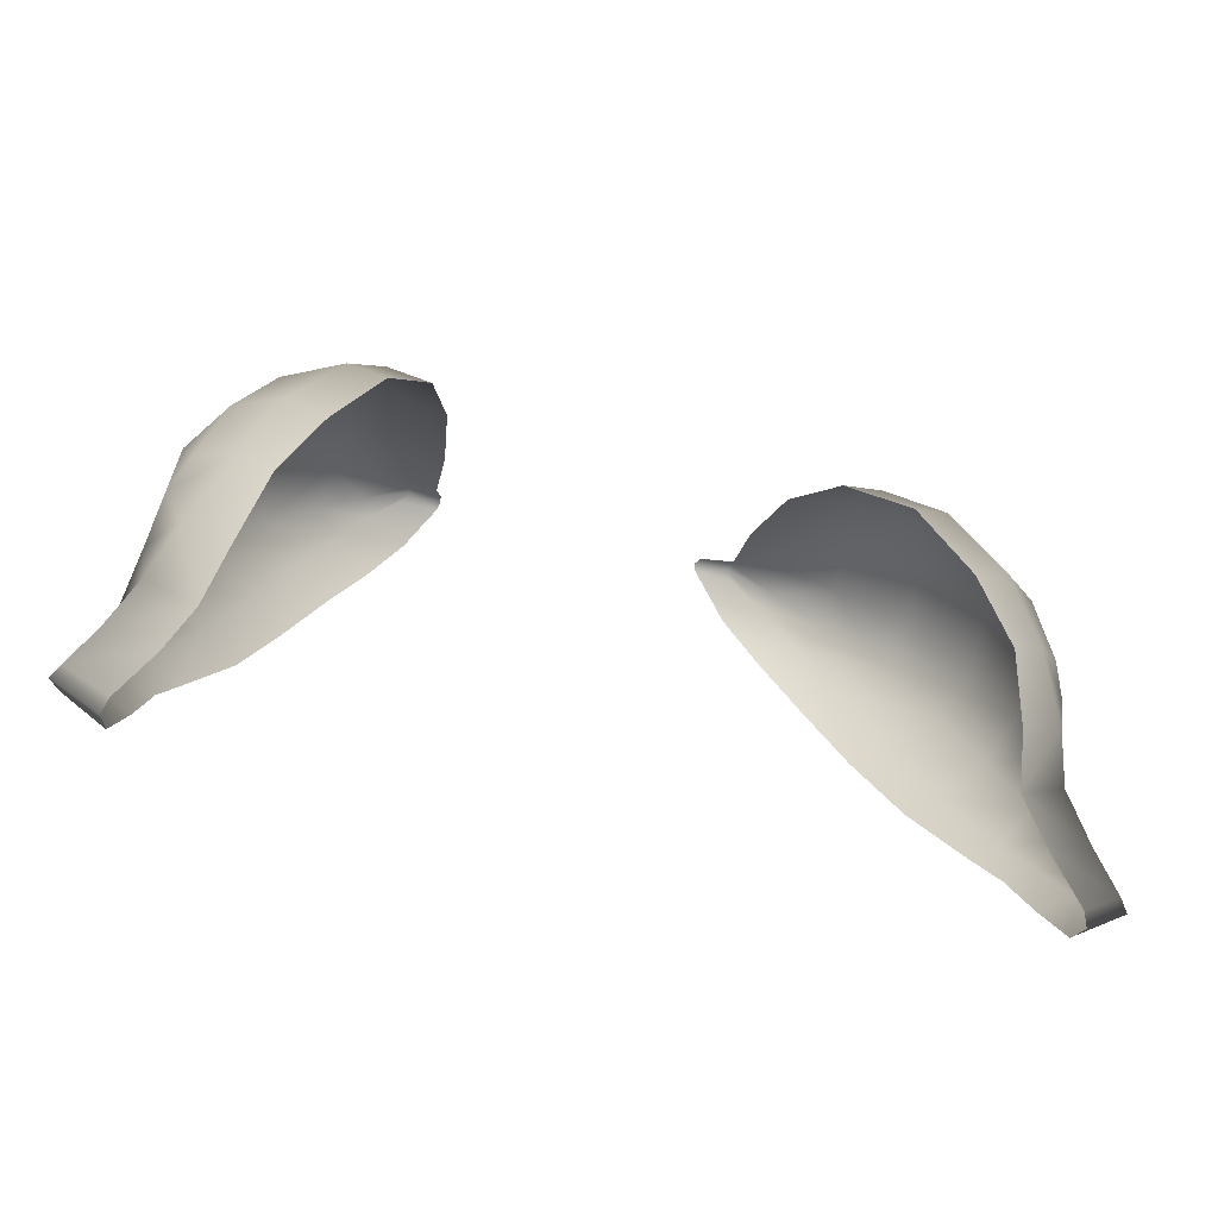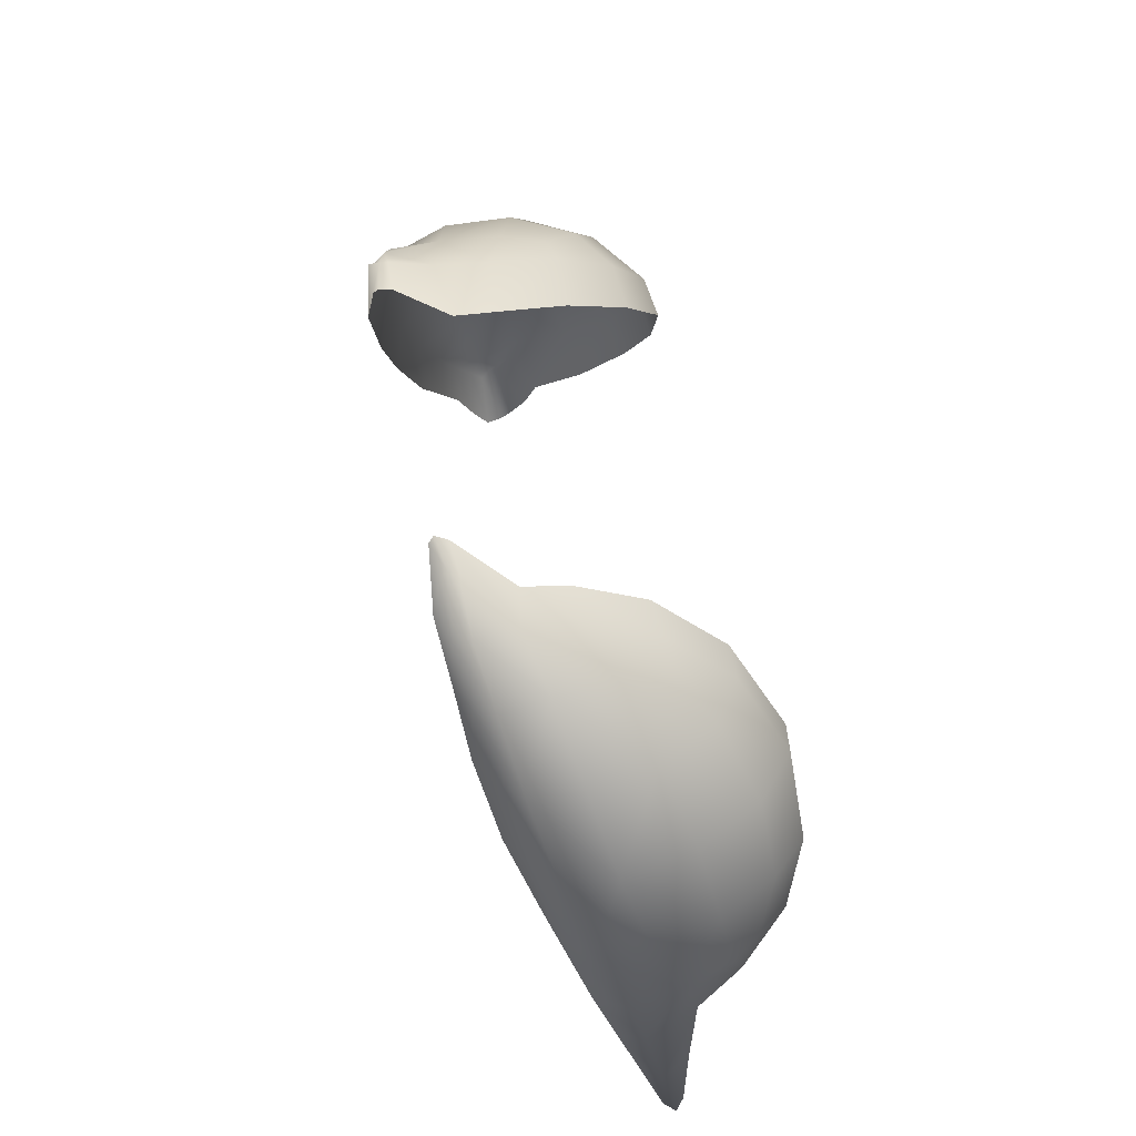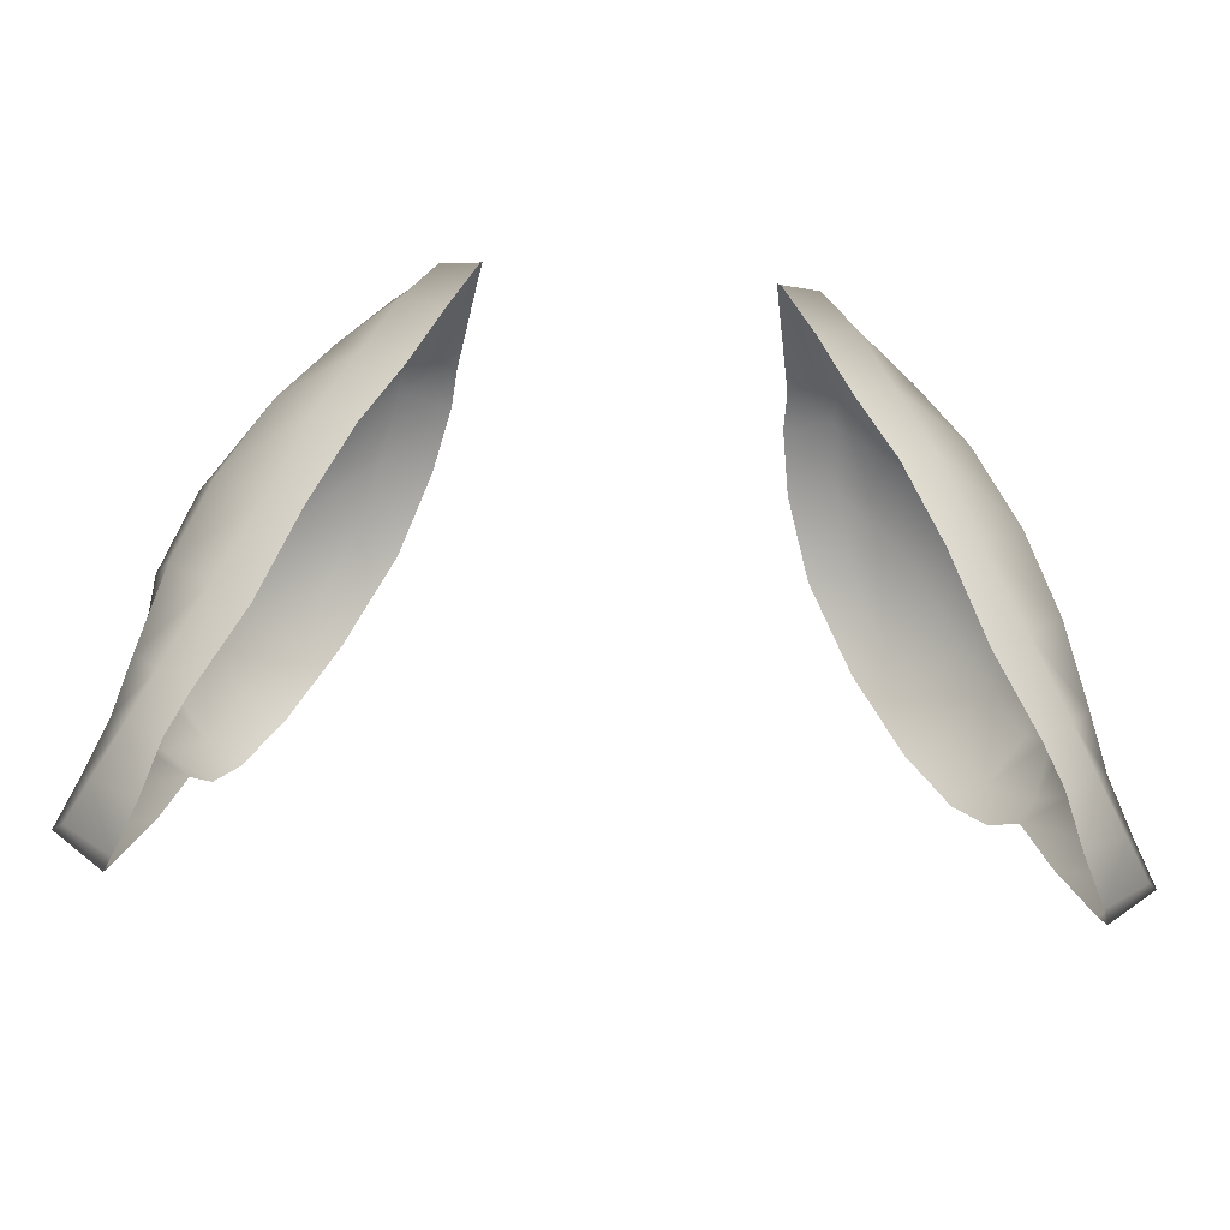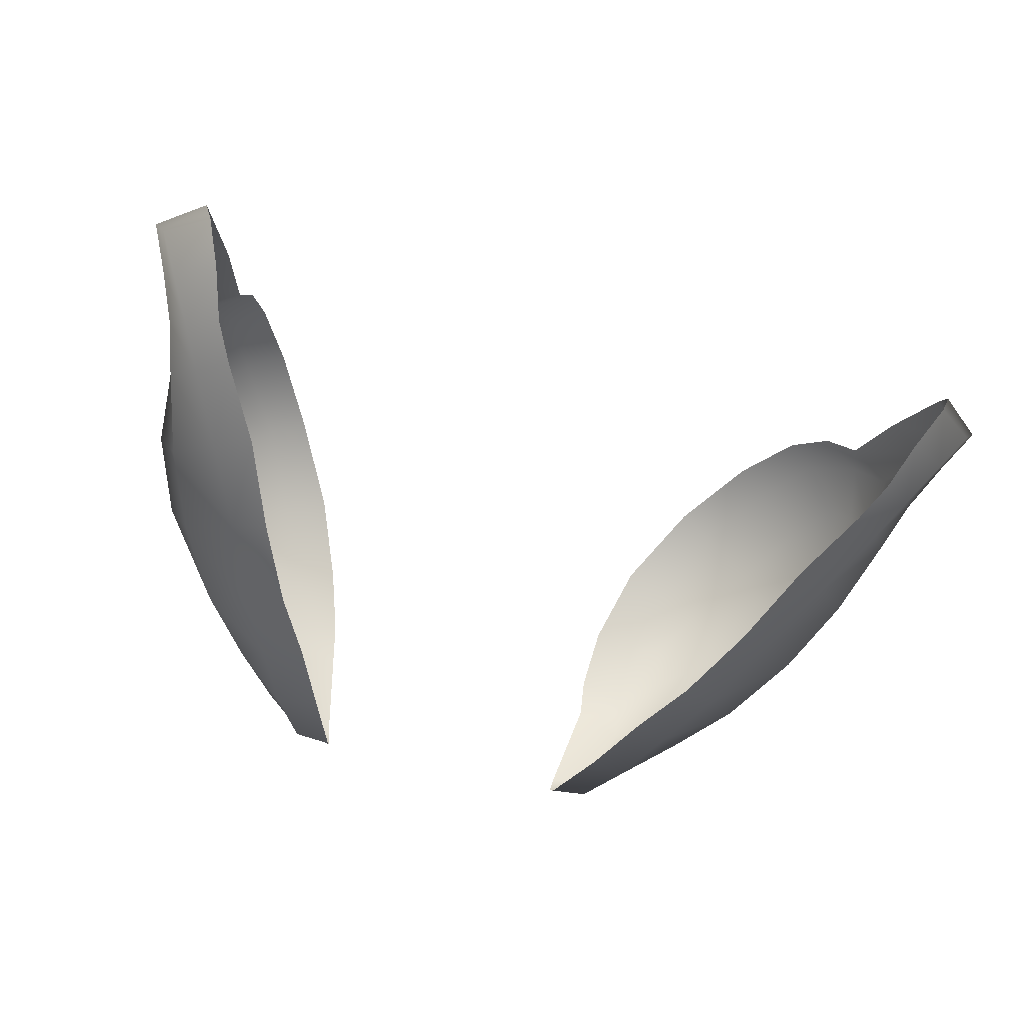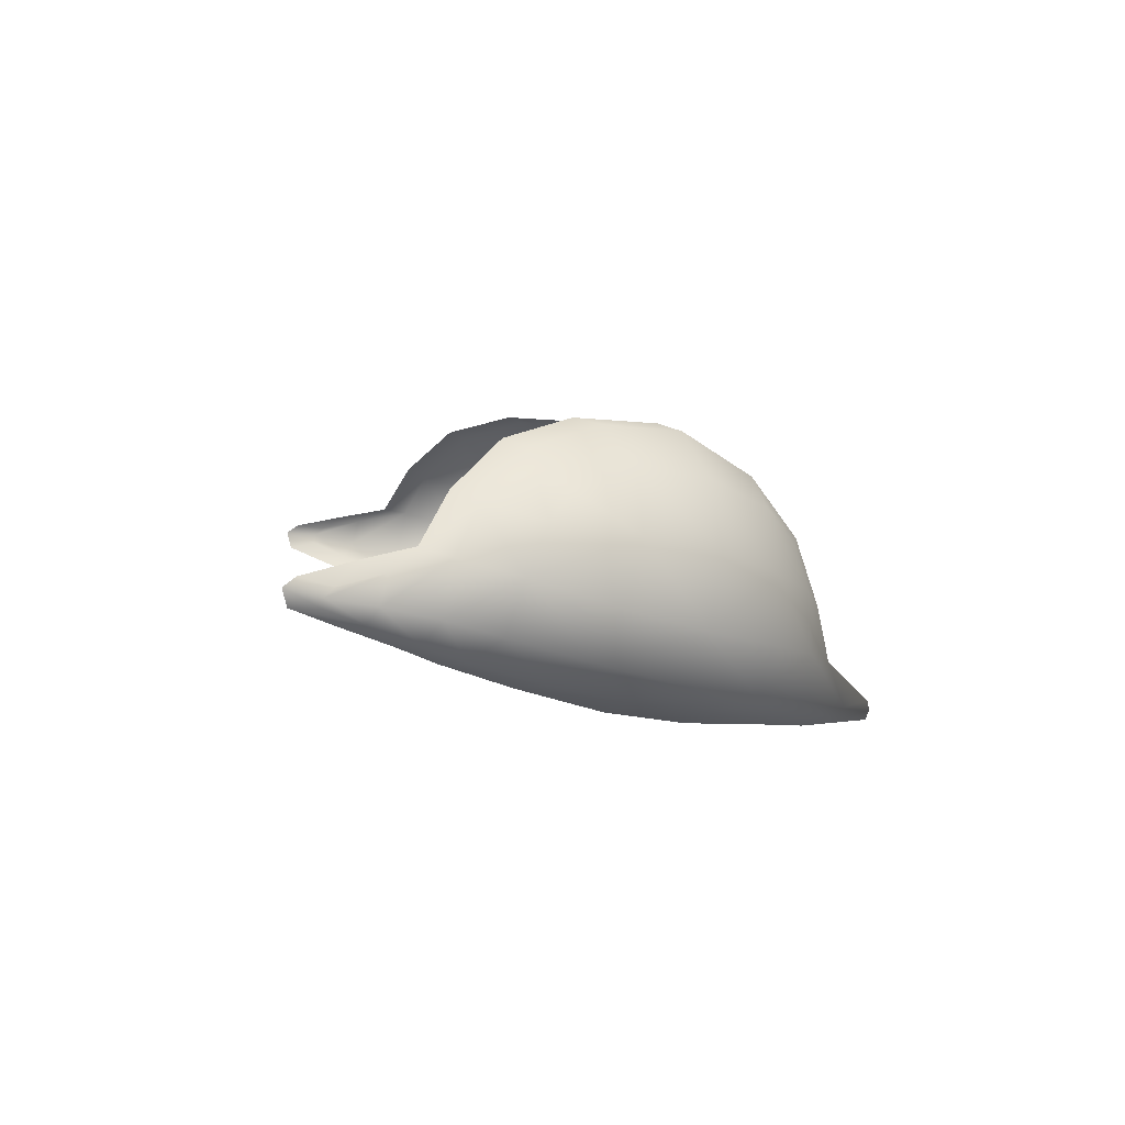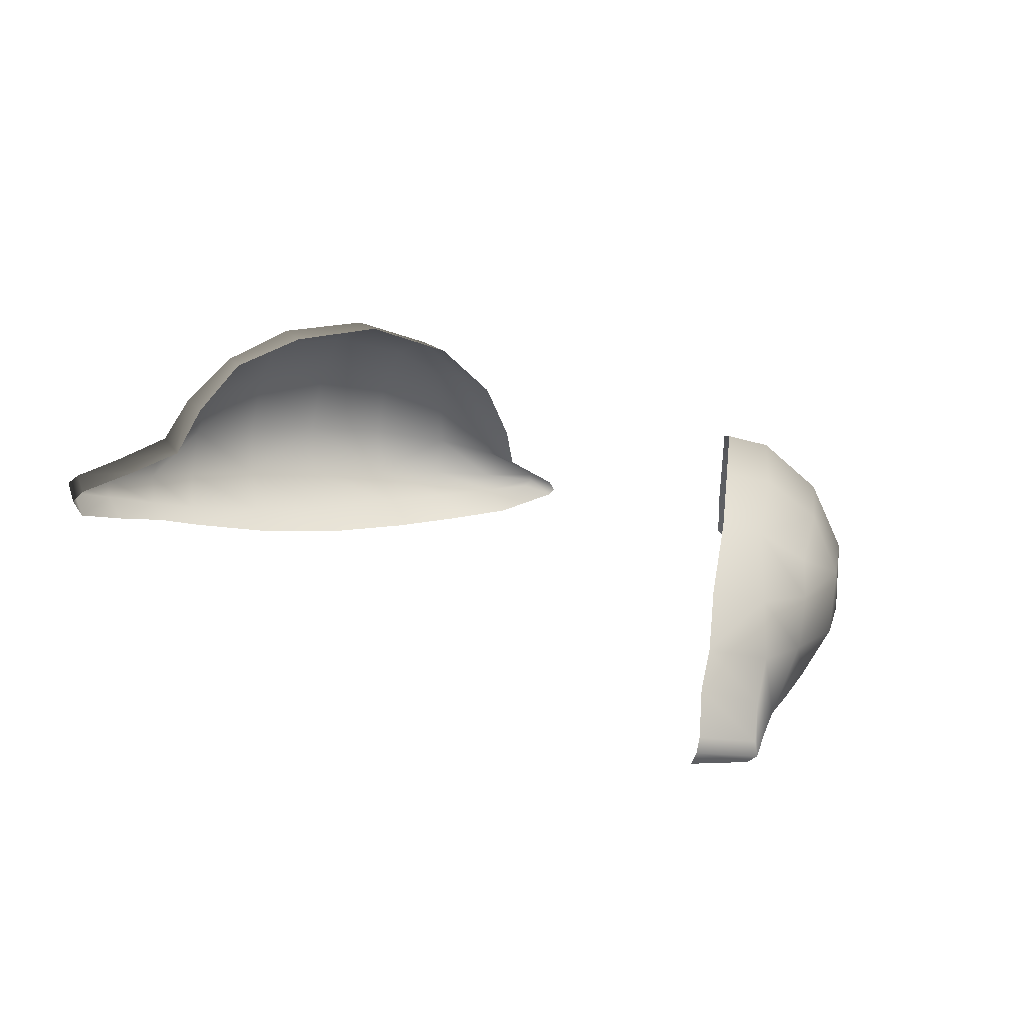
<metadata>
{"format":"obj","ext":"obj","renderer":"f3d","projection":"perspective","resolution":1024,"background":"white","views":[{"elev":-50.6,"azim":163.1,"up":"+Z"},{"elev":55.9,"azim":77.8,"up":"+Z"},{"elev":-37.9,"azim":-5.8,"up":"+Z"},{"elev":-50.6,"azim":162.9,"up":"+Y"},{"elev":4.0,"azim":-97.2,"up":"+Y"},{"elev":29.4,"azim":-144.6,"up":"+Y"}]}
</metadata>
<code>
g pm0676_13_Eye7Skin
v 0.0918 0.9648 0.4754
v 0.09917 0.9749 0.4888
v 0.08797 0.9772 0.4827
v 0.083 0.9885 0.495
v 0.09126 0.9867 0.5001
v 0.07394 0.9931 0.5122
v 0.1041 0.9631 0.4825
v 0.1054 0.9586 0.4979
v 0.1035 0.9706 0.5033
v 0.1099 0.9602 0.468
v 0.09732 0.9623 0.4623
v 0.1157 0.9579 0.4567
v 0.1049 0.9593 0.4487
v 0.1176 0.9558 0.4544
v 0.106 0.9571 0.4456
v 0.1132 0.9533 0.4661
v 0.1152 0.9532 0.4543
v 0.1042 0.9525 0.4467
v 0.1105 0.9493 0.4633
v 0.09993 0.9479 0.4575
v 0.104 0.9439 0.4752
v 0.09604 0.9428 0.4702
v 0.1083 0.9498 0.4799
v 0.09867 0.9393 0.4856
v 0.09092 0.9384 0.4798
v 0.105 0.9456 0.4933
v 0.08924 0.933 0.5045
v 0.07994 0.9311 0.4982
v 0.0995 0.9389 0.514
v 0.07901 0.9273 0.5258
v 0.07043 0.9239 0.5201
v 0.07031 0.923 0.5471
v 0.06045 0.9195 0.5413
v 0.09123 0.9329 0.5345
v 0.09584 0.9453 0.5402
v 0.1035 0.9512 0.5202
v 0.1021 0.967 0.5243
v 0.06124 0.9204 0.564
v 0.05097 0.9177 0.5579
v 0.07971 0.9281 0.5546
v 0.05294 0.918 0.5797
v 0.04276 0.9157 0.5744
v 0.09972 0.9776 0.5087
v 0.09425 0.9815 0.524
v 0.09342 0.963 0.5436
v 0.06698 0.9248 0.5698
v 0.06585 0.9366 0.5712
v 0.08241 0.9407 0.5581
v 0.08049 0.9569 0.5595
v 0.04491 0.9172 0.5904
v 0.0353 0.9169 0.5912
v 0.04358 0.9195 0.5917
v 0.03475 0.9181 0.5927
v 0.03542 0.9214 0.5911
v 0.0551 0.922 0.582
v 0.04374 0.9217 0.5912
v 0.05171 0.933 0.5789
v 0.03907 0.9352 0.5743
v 0.05232 0.9467 0.5759
v 0.03977 0.9465 0.5723
v 0.06519 0.9519 0.5701
v 0.05557 0.9638 0.5695
v 0.04326 0.9635 0.5664
v 0.05046 0.9803 0.5533
v 0.0635 0.9629 0.5672
v 0.07267 0.9718 0.5586
v 0.06134 0.979 0.5572
v 0.07155 0.9899 0.5383
v 0.06231 0.9917 0.534
v 0.08479 0.9794 0.5423
v 0.08349 0.9916 0.5176
v -0.0918 0.9648 0.4754
v -0.08797 0.9772 0.4827
v -0.09917 0.9749 0.4888
v -0.083 0.9885 0.495
v -0.09126 0.9867 0.5001
v -0.07394 0.9931 0.5122
v -0.1041 0.9631 0.4825
v -0.1054 0.9586 0.4979
v -0.1035 0.9706 0.5033
v -0.1099 0.9602 0.468
v -0.09732 0.9623 0.4623
v -0.1157 0.9579 0.4567
v -0.1049 0.9593 0.4487
v -0.1176 0.9558 0.4544
v -0.106 0.9571 0.4456
v -0.1132 0.9533 0.4661
v -0.1152 0.9532 0.4543
v -0.1042 0.9525 0.4467
v -0.1105 0.9493 0.4633
v -0.09993 0.9479 0.4575
v -0.104 0.9439 0.4752
v -0.09604 0.9428 0.4702
v -0.1083 0.9498 0.4799
v -0.09867 0.9393 0.4856
v -0.09092 0.9384 0.4798
v -0.105 0.9456 0.4933
v -0.08924 0.933 0.5045
v -0.07994 0.9311 0.4982
v -0.0995 0.9389 0.514
v -0.07901 0.9273 0.5258
v -0.07043 0.9239 0.5201
v -0.07031 0.923 0.5471
v -0.06045 0.9195 0.5413
v -0.09123 0.9329 0.5345
v -0.09584 0.9453 0.5402
v -0.1035 0.9512 0.5202
v -0.1021 0.967 0.5243
v -0.06124 0.9204 0.564
v -0.05097 0.9177 0.5579
v -0.07971 0.9281 0.5546
v -0.05294 0.918 0.5797
v -0.04276 0.9157 0.5744
v -0.09972 0.9776 0.5087
v -0.09425 0.9815 0.524
v -0.09342 0.963 0.5436
v -0.06698 0.9248 0.5698
v -0.06585 0.9366 0.5712
v -0.08241 0.9407 0.5581
v -0.08049 0.9569 0.5595
v -0.04491 0.9172 0.5904
v -0.0353 0.9169 0.5912
v -0.04358 0.9195 0.5917
v -0.03475 0.9181 0.5927
v -0.03542 0.9214 0.5911
v -0.0551 0.922 0.582
v -0.04374 0.9217 0.5912
v -0.05171 0.933 0.5789
v -0.03907 0.9352 0.5743
v -0.05232 0.9467 0.5759
v -0.03977 0.9465 0.5723
v -0.06519 0.9519 0.5701
v -0.05557 0.9638 0.5695
v -0.04326 0.9635 0.5664
v -0.05046 0.9803 0.5533
v -0.0635 0.9629 0.5672
v -0.07267 0.9718 0.5586
v -0.06134 0.979 0.5572
v -0.07155 0.9899 0.5383
v -0.06231 0.9917 0.534
v -0.08479 0.9794 0.5423
v -0.08349 0.9916 0.5176
g pm0676_13_Eye7Skin_0
f 3 2 1
f 3 4 2
f 4 5 2
f 4 6 5
f 2 7 1
f 8 7 2
f 9 2 5
f 9 8 2
f 7 10 1
f 10 11 1
f 10 12 11
f 12 13 11
f 13 12 14
f 14 12 10
f 15 13 14
f 16 10 7
f 16 14 10
f 15 14 17
f 18 15 17
f 19 17 14
f 18 17 19
f 16 19 14
f 20 18 19
f 20 19 21
f 21 19 16
f 22 20 21
f 23 16 7
f 23 21 16
f 23 7 8
f 21 24 22
f 24 21 23
f 24 25 22
f 26 24 23
f 26 23 8
f 24 27 25
f 24 26 27
f 27 28 25
f 26 29 27
f 26 8 29
f 27 30 28
f 30 27 29
f 30 31 28
f 30 32 31
f 32 33 31
f 34 30 29
f 30 34 32
f 34 29 35
f 8 36 29
f 29 36 35
f 37 36 8
f 35 36 37
f 9 37 8
f 32 38 33
f 38 39 33
f 34 40 32
f 34 35 40
f 38 32 40
f 38 41 39
f 41 42 39
f 9 43 37
f 43 9 5
f 43 44 37
f 43 5 44
f 45 35 37
f 45 37 44
f 46 38 40
f 38 46 41
f 46 40 47
f 35 48 40
f 40 48 47
f 49 48 35
f 45 49 35
f 47 48 49
f 41 50 42
f 50 51 42
f 51 50 52
f 52 50 41
f 53 51 52
f 53 52 54
f 46 55 41
f 55 52 41
f 46 47 55
f 52 56 54
f 56 52 55
f 54 56 57
f 57 56 55
f 47 57 55
f 58 54 57
f 58 57 59
f 59 57 47
f 60 58 59
f 61 59 47
f 61 47 49
f 60 59 62
f 63 60 62
f 63 62 64
f 61 65 59
f 65 62 59
f 65 61 66
f 61 49 66
f 65 66 62
f 62 67 64
f 66 67 62
f 64 67 68
f 68 67 66
f 69 64 68
f 69 68 6
f 70 66 49
f 70 68 66
f 45 70 49
f 70 45 44
f 70 44 68
f 68 71 6
f 44 71 68
f 6 71 5
f 5 71 44
f 74 73 72
f 75 73 74
f 76 75 74
f 77 75 76
f 78 74 72
f 78 79 74
f 74 80 76
f 79 80 74
f 81 78 72
f 82 81 72
f 83 81 82
f 84 83 82
f 83 84 85
f 83 85 81
f 84 86 85
f 81 87 78
f 85 87 81
f 85 86 88
f 86 89 88
f 88 90 85
f 88 89 90
f 90 87 85
f 89 91 90
f 90 91 92
f 90 92 87
f 91 93 92
f 87 94 78
f 92 94 87
f 78 94 79
f 95 92 93
f 92 95 94
f 96 95 93
f 95 97 94
f 94 97 79
f 98 95 96
f 97 95 98
f 99 98 96
f 100 97 98
f 79 97 100
f 101 98 99
f 98 101 100
f 102 101 99
f 103 101 102
f 104 103 102
f 101 105 100
f 105 101 103
f 100 105 106
f 107 79 100
f 107 100 106
f 107 108 79
f 107 106 108
f 108 80 79
f 109 103 104
f 110 109 104
f 111 105 103
f 106 105 111
f 103 109 111
f 112 109 110
f 113 112 110
f 114 80 108
f 80 114 76
f 115 114 108
f 76 114 115
f 106 116 108
f 108 116 115
f 109 117 111
f 117 109 112
f 111 117 118
f 119 106 111
f 119 111 118
f 119 120 106
f 120 116 106
f 119 118 120
f 121 112 113
f 122 121 113
f 121 122 123
f 121 123 112
f 122 124 123
f 123 124 125
f 126 117 112
f 123 126 112
f 118 117 126
f 127 123 125
f 123 127 126
f 127 125 128
f 127 128 126
f 128 118 126
f 125 129 128
f 128 129 130
f 128 130 118
f 129 131 130
f 130 132 118
f 118 132 120
f 130 131 133
f 131 134 133
f 133 134 135
f 136 132 130
f 133 136 130
f 132 136 137
f 120 132 137
f 137 136 133
f 138 133 135
f 138 137 133
f 138 135 139
f 138 139 137
f 135 140 139
f 139 140 77
f 137 141 120
f 139 141 137
f 141 116 120
f 116 141 115
f 115 141 139
f 142 139 77
f 142 115 139
f 142 77 76
f 142 76 115

</code>
